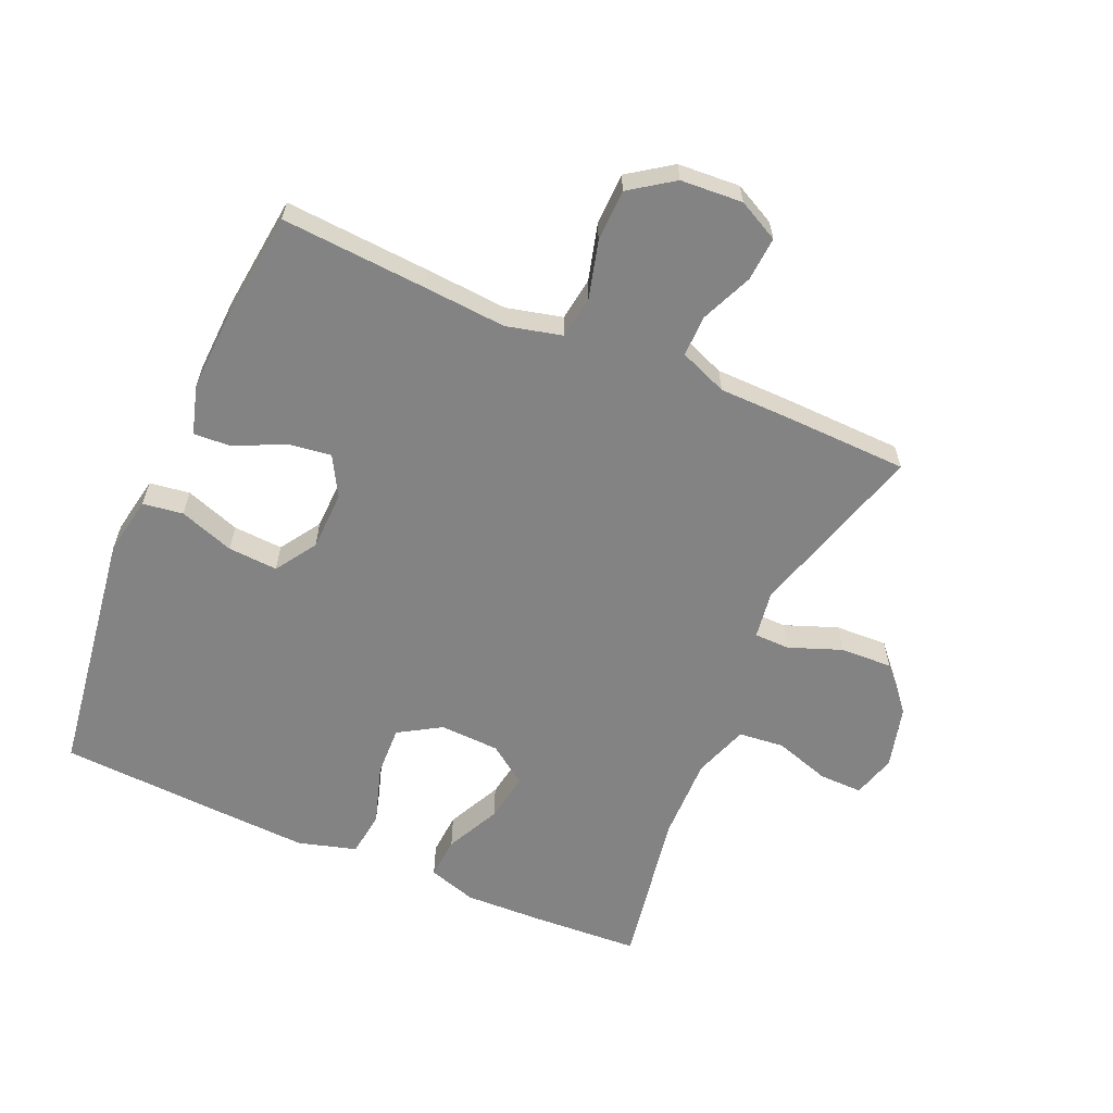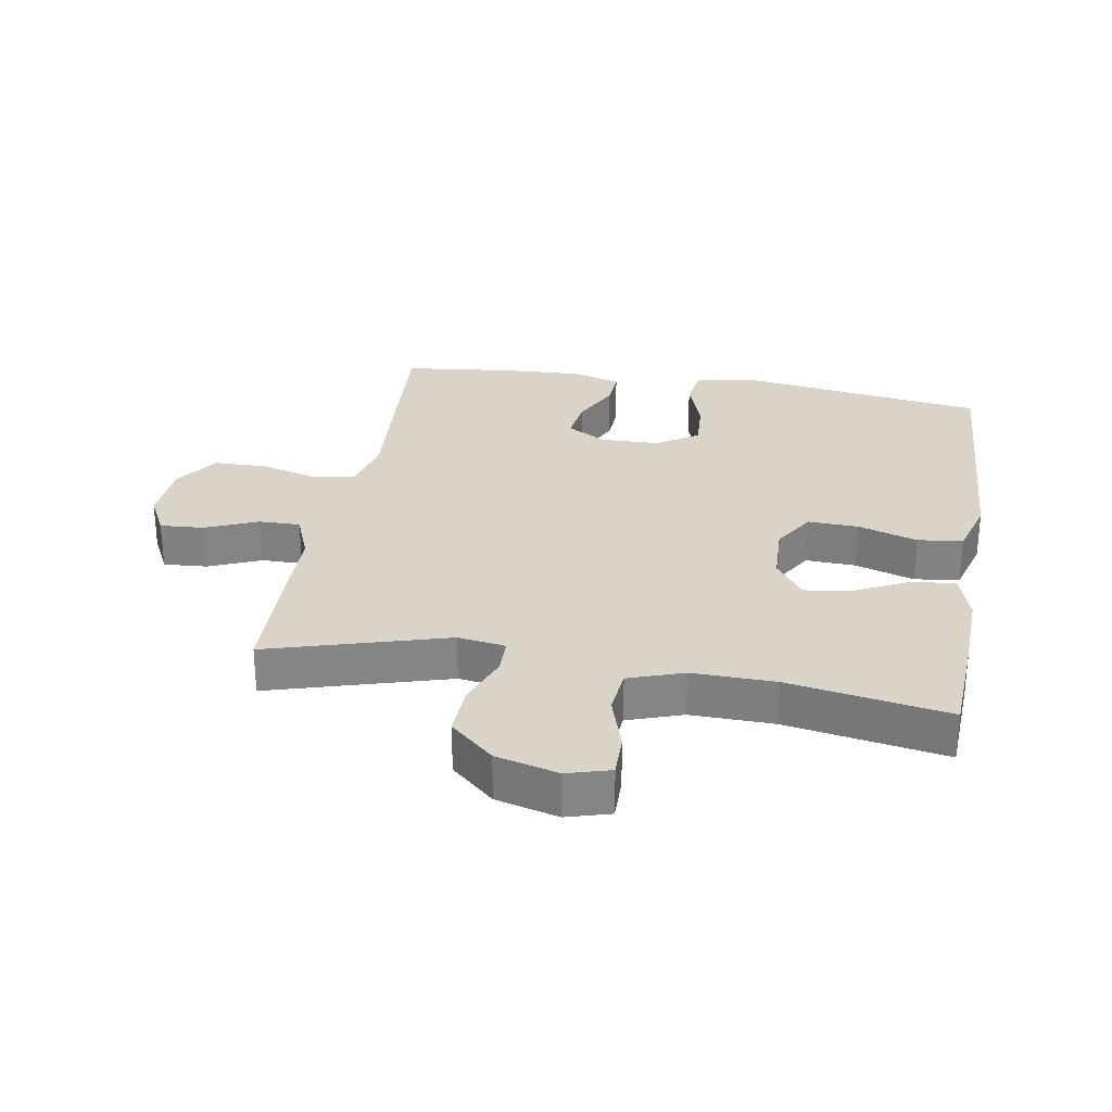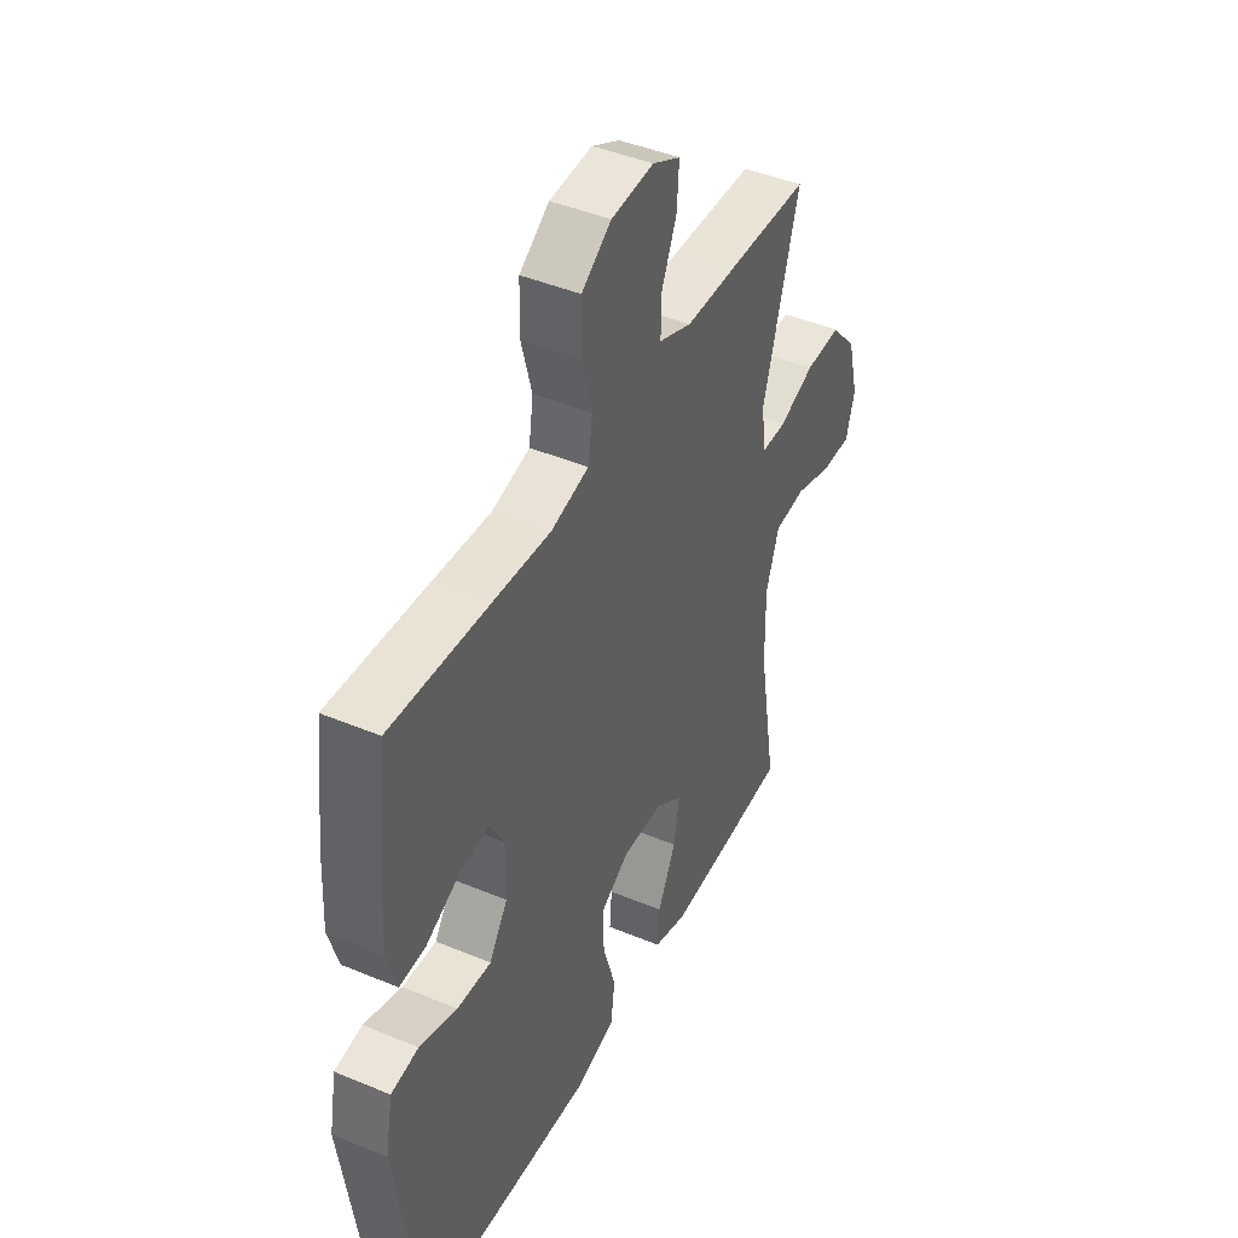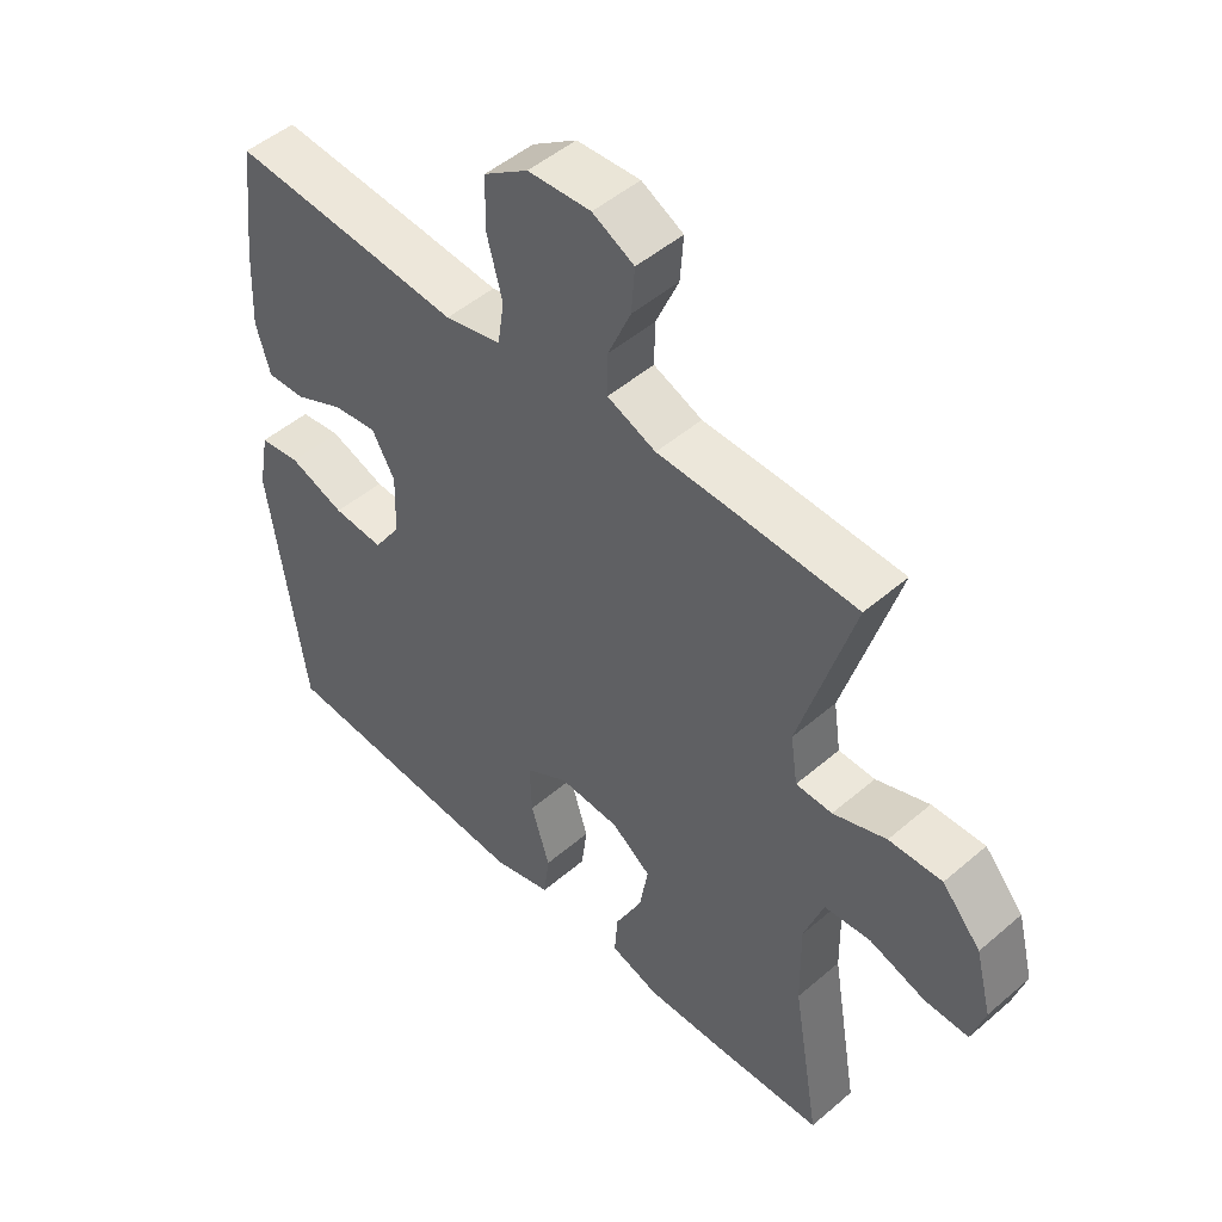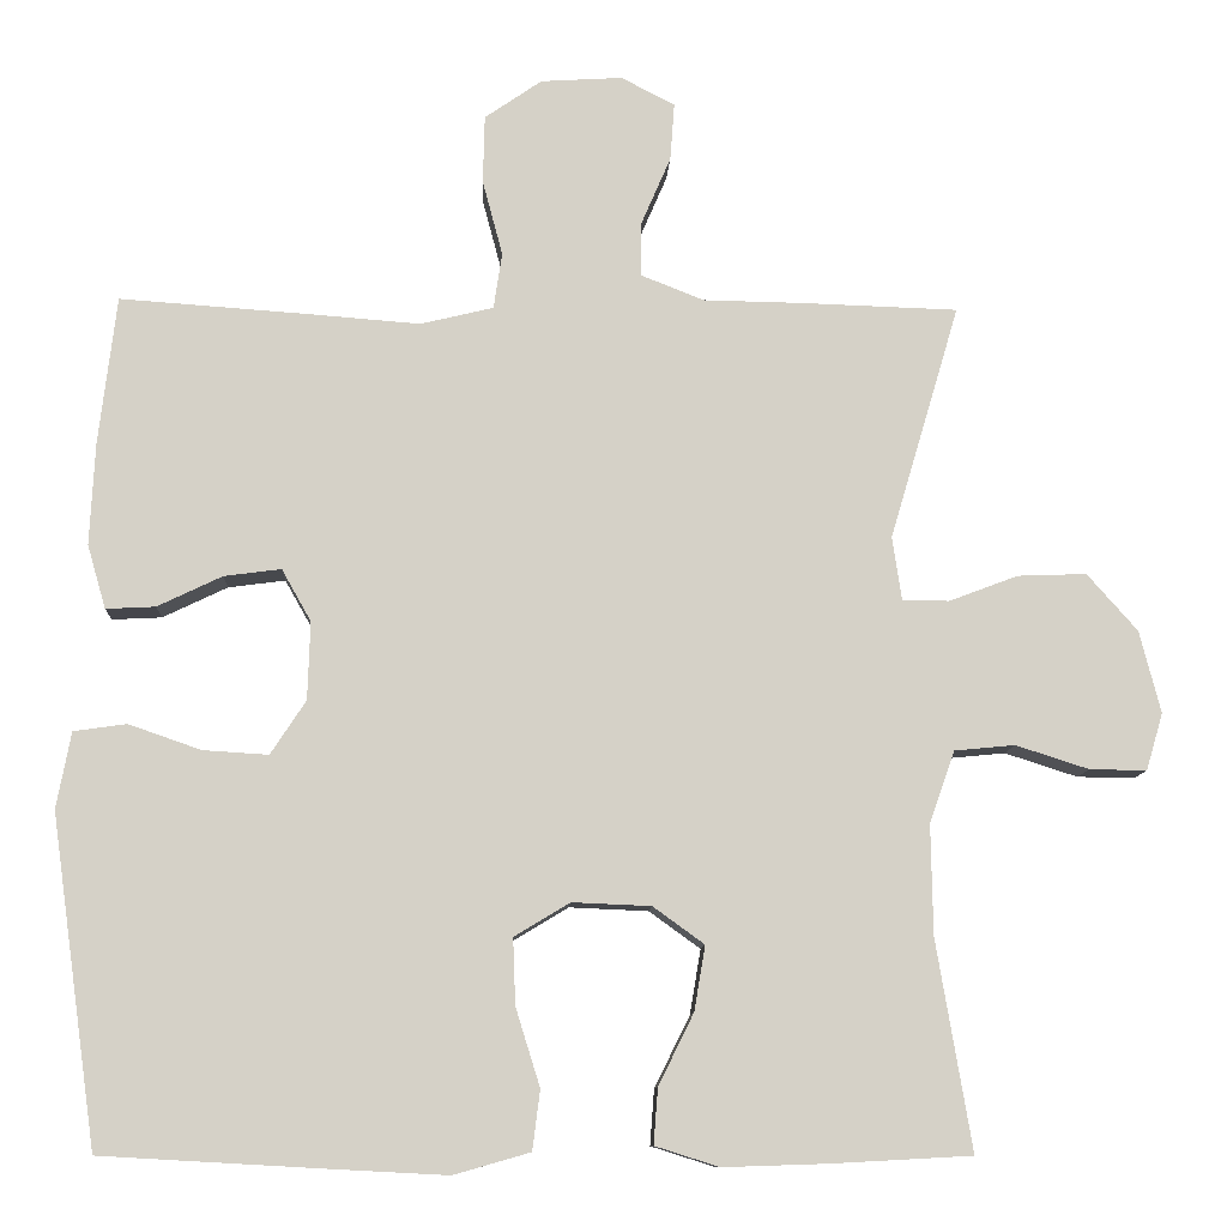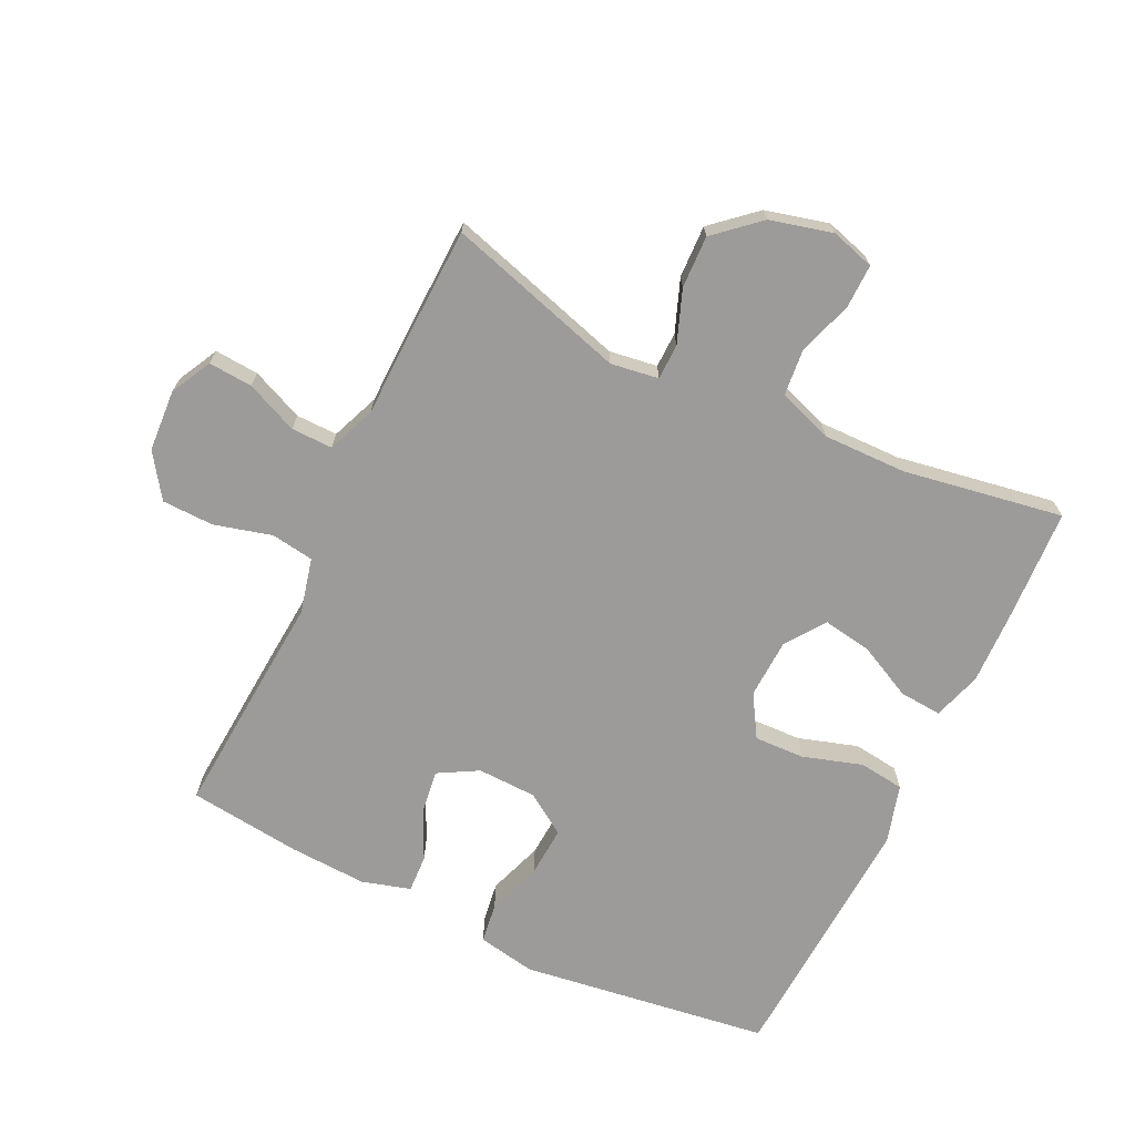
<metadata>
{"format":"obj","ext":"obj","renderer":"f3d","projection":"perspective","resolution":1024,"background":"white","views":[{"elev":-61.2,"azim":-23.4,"up":"+Y"},{"elev":28.8,"azim":99.9,"up":"+Y"},{"elev":43.9,"azim":-63.9,"up":"+Z"},{"elev":49.0,"azim":46.4,"up":"+Z"},{"elev":-10.4,"azim":-2.7,"up":"+Z"},{"elev":-69.7,"azim":64.3,"up":"+Y"}]}
</metadata>
<code>
v 0.5 0.07 -0.5
v 0.333 0.07 -0.509
v 0.209 0.07 -0.513
v 0.133 0.07 -0.489
v 0.138 0.07 -0.423
v 0.18 0.07 -0.338
v 0.193 0.07 -0.261
v 0.132 0.07 -0.217
v 0.038 0.07 -0.213
v -0.028 0.07 -0.253
v -0.025 0.07 -0.332
v 0.004 0.07 -0.425
v -0.005 0.07 -0.496
v -0.096 0.07 -0.522
v -0.232 0.07 -0.515
v -0.5 0.07 -0.5
v -0.555 0.07 -0.109
v -0.538 0.07 -0.018
v -0.475 0.07 -0.009
v -0.389 0.07 -0.039
v -0.311 0.07 -0.044
v -0.269 0.07 0.02
v -0.266 0.07 0.113
v -0.301 0.07 0.175
v -0.369 0.07 0.166
v -0.446 0.07 0.129
v -0.505 0.07 0.126
v -0.527 0.07 0.202
v -0.521 0.07 0.323
v -0.5 0.07 0.5
v -0.272 0.07 0.484
v -0.143 0.07 0.474
v -0.056 0.07 0.495
v -0.046 0.07 0.562
v -0.07 0.07 0.652
v -0.068 0.07 0.733
v 0 0.07 0.78
v 0.097 0.07 0.786
v 0.161 0.07 0.753
v 0.156 0.07 0.684
v 0.121 0.07 0.603
v 0.12 0.07 0.538
v 0.195 0.07 0.508
v 0.313 0.07 0.506
v 0.5 0.07 0.5
v 0.417 0.07 0.22
v 0.428 0.07 0.145
v 0.484 0.07 0.144
v 0.566 0.07 0.175
v 0.648 0.07 0.178
v 0.708 0.07 0.11
v 0.733 0.07 0.012
v 0.713 0.07 -0.056
v 0.645 0.07 -0.055
v 0.558 0.07 -0.027
v 0.486 0.07 -0.034
v 0.456 0.07 -0.12
v 0.458 0.07 -0.25
v 0.5 0 -0.5
v 0.333 0 -0.509
v 0.209 0 -0.513
v 0.133 0 -0.489
v 0.138 0 -0.423
v 0.18 0 -0.338
v 0.193 0 -0.261
v 0.132 0 -0.217
v 0.038 0 -0.213
v -0.028 0 -0.253
v -0.025 0 -0.332
v 0.004 0 -0.425
v -0.005 0 -0.496
v -0.096 0 -0.522
v -0.232 0 -0.515
v -0.5 0 -0.5
v -0.555 0 -0.109
v -0.538 0 -0.018
v -0.475 0 -0.009
v -0.389 0 -0.039
v -0.311 0 -0.044
v -0.269 0 0.02
v -0.266 0 0.113
v -0.301 0 0.175
v -0.369 0 0.166
v -0.446 0 0.129
v -0.505 0 0.126
v -0.527 0 0.202
v -0.521 0 0.323
v -0.5 0 0.5
v -0.272 0 0.484
v -0.143 0 0.474
v -0.056 0 0.495
v -0.046 0 0.562
v -0.07 0 0.652
v -0.068 0 0.733
v 0 0 0.78
v 0.097 0 0.786
v 0.161 0 0.753
v 0.156 0 0.684
v 0.121 0 0.603
v 0.12 0 0.538
v 0.195 0 0.508
v 0.313 0 0.506
v 0.5 0 0.5
v 0.417 0 0.22
v 0.428 0 0.145
v 0.484 0 0.144
v 0.566 0 0.175
v 0.648 0 0.178
v 0.708 0 0.11
v 0.733 0 0.012
v 0.713 0 -0.056
v 0.645 0 -0.055
v 0.558 0 -0.027
v 0.486 0 -0.034
v 0.456 0 -0.12
v 0.458 0 -0.25
f 53 54 55
f 52 53 55
f 51 52 55
f 50 51 55
f 49 50 55
f 48 49 55
f 47 48 55 56
f 43 44 45 46
f 42 43 46 47
f 39 40 41
f 38 39 41
f 37 38 41
f 36 37 41
f 35 36 41
f 34 35 41
f 33 34 41 42
f 30 31 32
f 29 30 32
f 28 29 32
f 27 28 32
f 26 27 32
f 25 26 32
f 24 25 32 33
f 47 56 57
f 42 47 57
f 33 42 57
f 24 33 57
f 23 24 57
f 18 19 20
f 17 18 20
f 16 17 20
f 15 16 20
f 14 15 20
f 13 14 20
f 12 13 20
f 11 12 20
f 10 11 20 21
f 4 5 6
f 3 4 6
f 2 3 6
f 1 2 6
f 58 1 6
f 58 6 7
f 22 23 57 58
f 9 10 21 22
f 8 9 22
f 8 22 58
f 7 8 58
f 113 112 111
f 113 111 110
f 113 110 109
f 113 109 108
f 113 108 107
f 113 107 106
f 114 113 106 105
f 104 103 102 101
f 105 104 101 100
f 99 98 97
f 99 97 96
f 99 96 95
f 99 95 94
f 99 94 93
f 99 93 92
f 100 99 92 91
f 90 89 88
f 90 88 87
f 90 87 86
f 90 86 85
f 90 85 84
f 90 84 83
f 91 90 83 82
f 115 114 105
f 115 105 100
f 115 100 91
f 115 91 82
f 115 82 81
f 78 77 76
f 78 76 75
f 78 75 74
f 78 74 73
f 78 73 72
f 78 72 71
f 78 71 70
f 78 70 69
f 79 78 69 68
f 64 63 62
f 64 62 61
f 64 61 60
f 64 60 59
f 64 59 116
f 65 64 116
f 116 115 81 80
f 80 79 68 67
f 80 67 66
f 116 80 66
f 116 66 65
f 1 59 60 2
f 2 60 61 3
f 3 61 62 4
f 4 62 63 5
f 5 63 64 6
f 6 64 65 7
f 7 65 66 8
f 8 66 67 9
f 9 67 68 10
f 10 68 69 11
f 11 69 70 12
f 12 70 71 13
f 13 71 72 14
f 14 72 73 15
f 15 73 74 16
f 16 74 75 17
f 17 75 76 18
f 18 76 77 19
f 19 77 78 20
f 20 78 79 21
f 21 79 80 22
f 22 80 81 23
f 23 81 82 24
f 24 82 83 25
f 25 83 84 26
f 26 84 85 27
f 27 85 86 28
f 28 86 87 29
f 29 87 88 30
f 30 88 89 31
f 31 89 90 32
f 32 90 91 33
f 33 91 92 34
f 34 92 93 35
f 35 93 94 36
f 36 94 95 37
f 37 95 96 38
f 38 96 97 39
f 39 97 98 40
f 40 98 99 41
f 41 99 100 42
f 42 100 101 43
f 43 101 102 44
f 44 102 103 45
f 45 103 104 46
f 46 104 105 47
f 47 105 106 48
f 48 106 107 49
f 49 107 108 50
f 50 108 109 51
f 51 109 110 52
f 52 110 111 53
f 53 111 112 54
f 54 112 113 55
f 55 113 114 56
f 56 114 115 57
f 57 115 116 58
f 58 116 59 1

</code>
